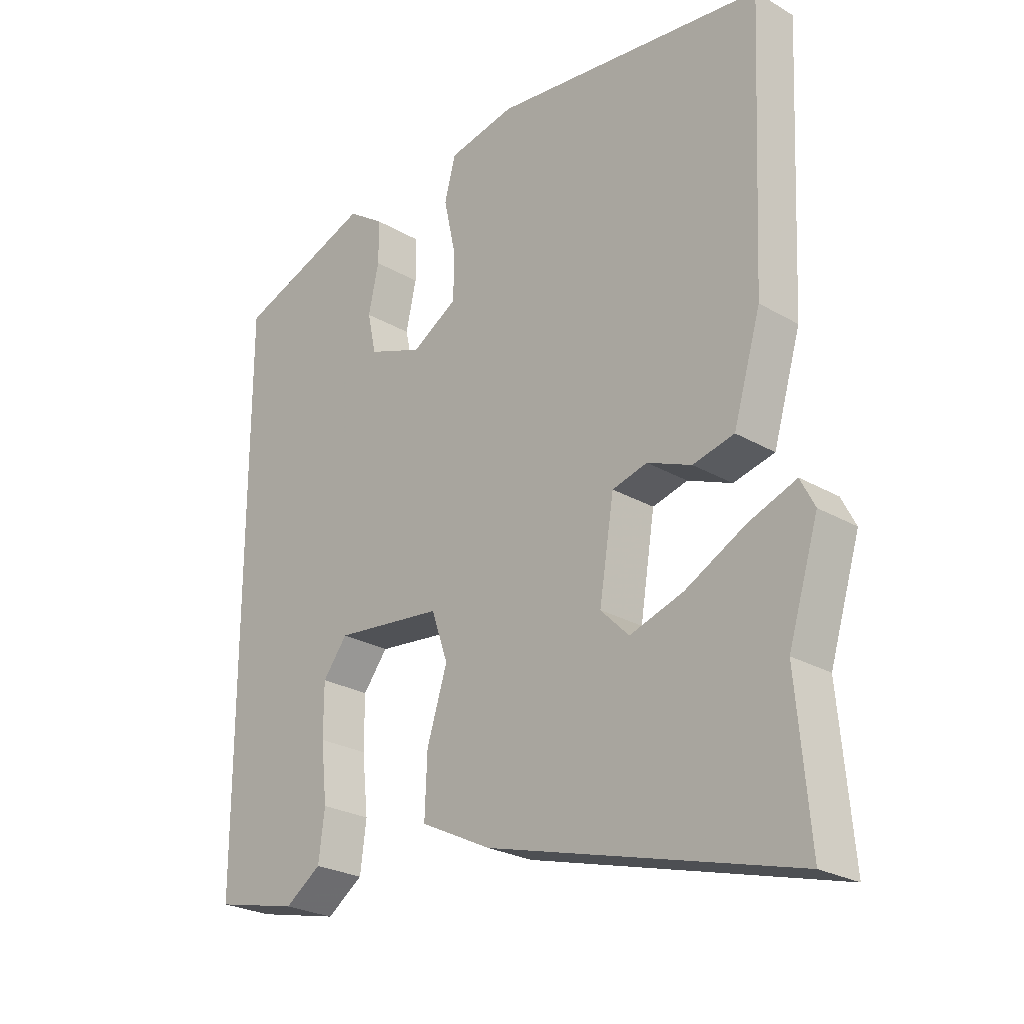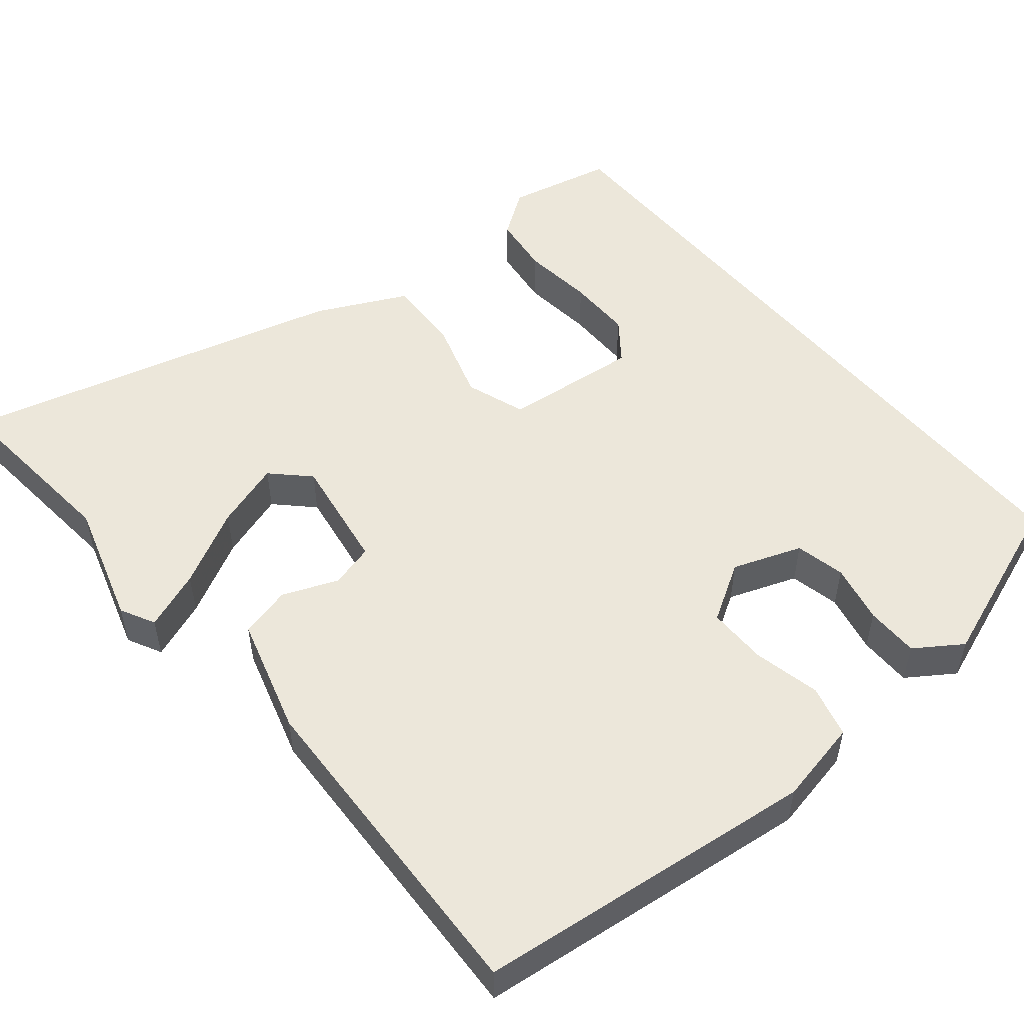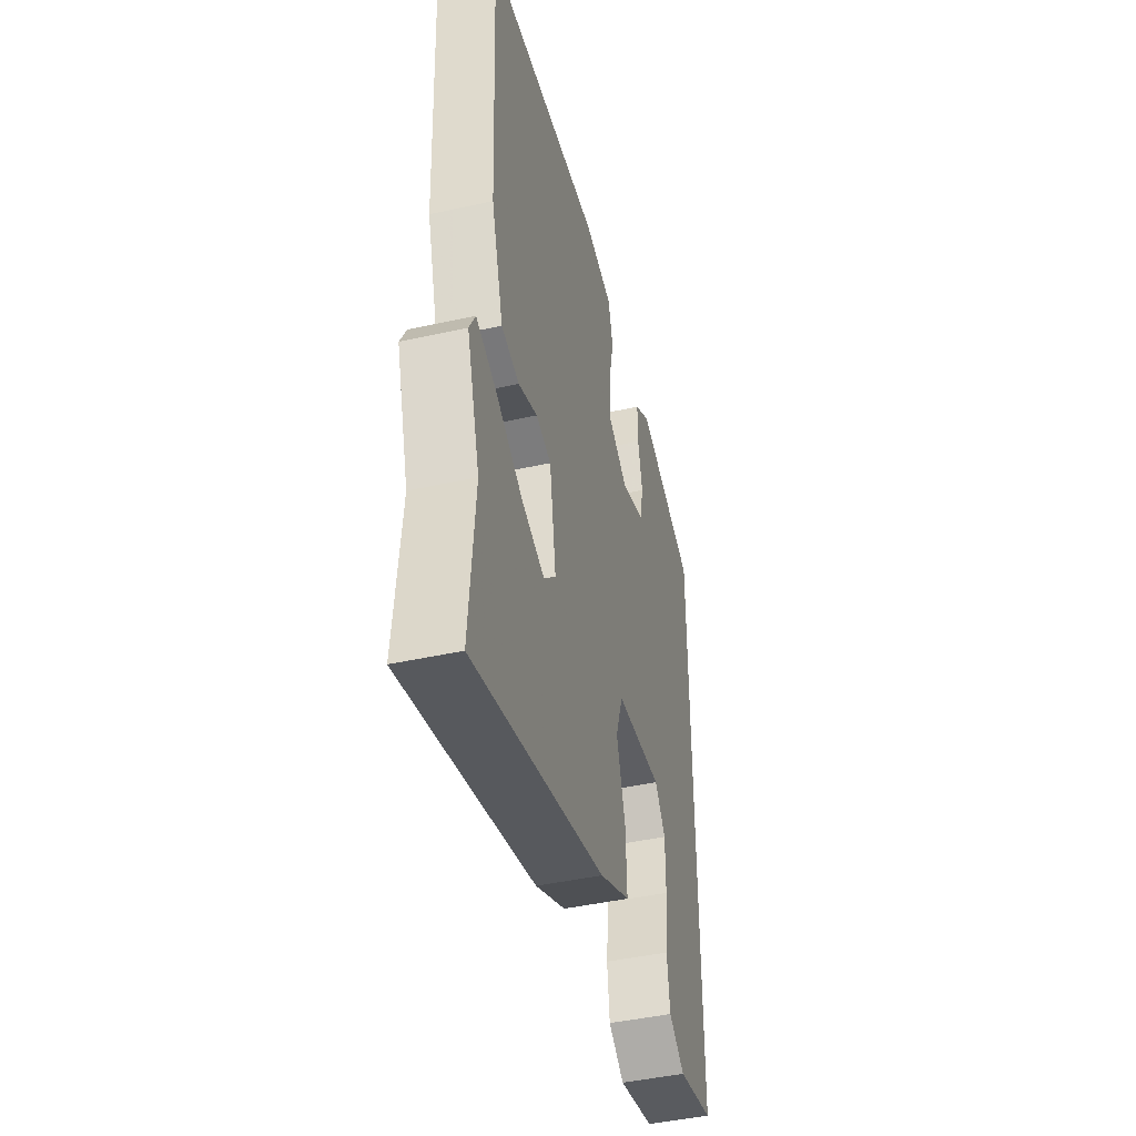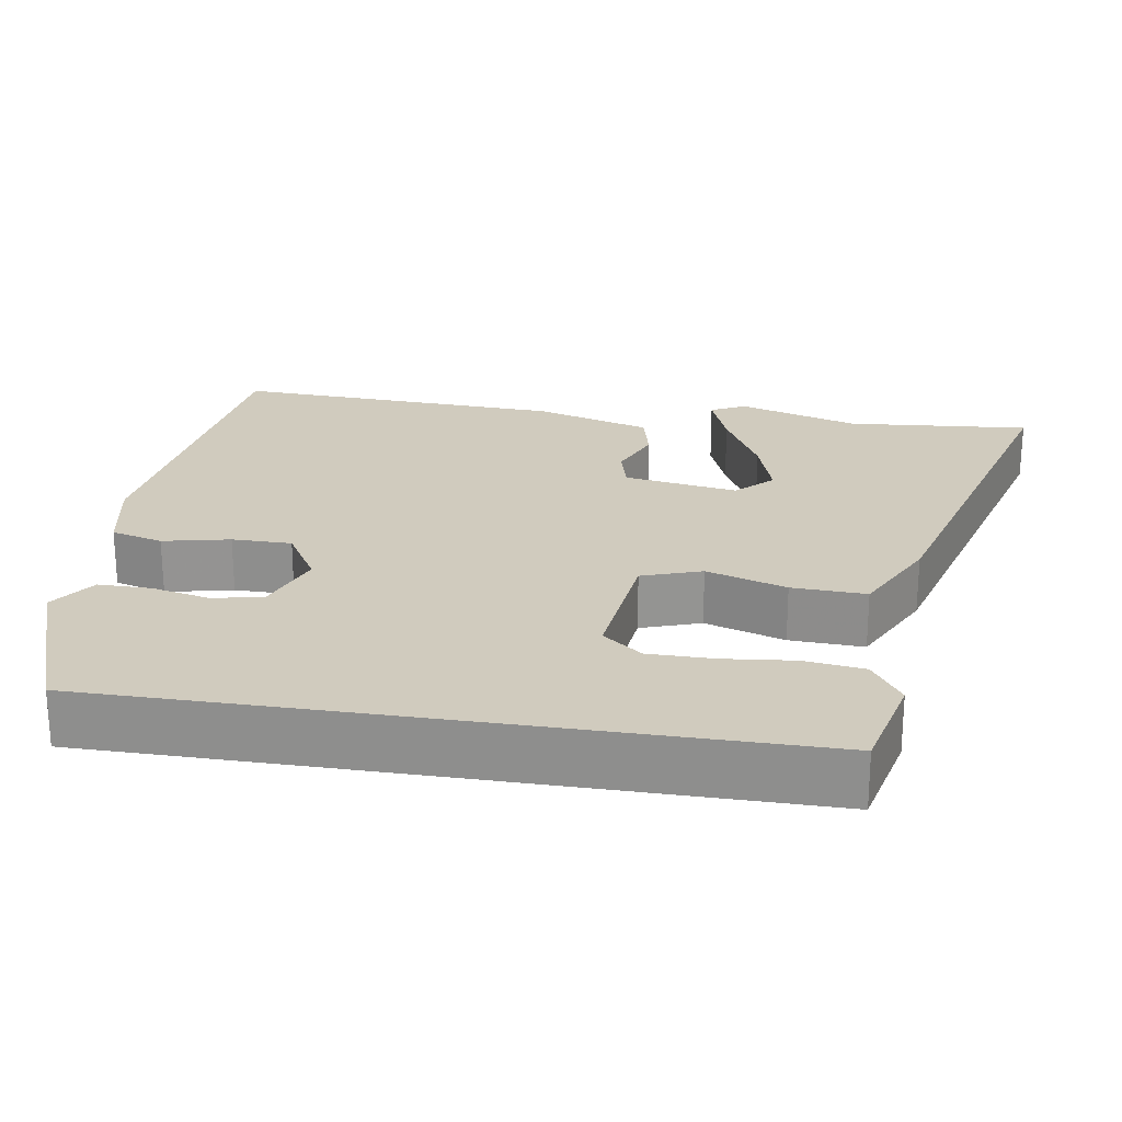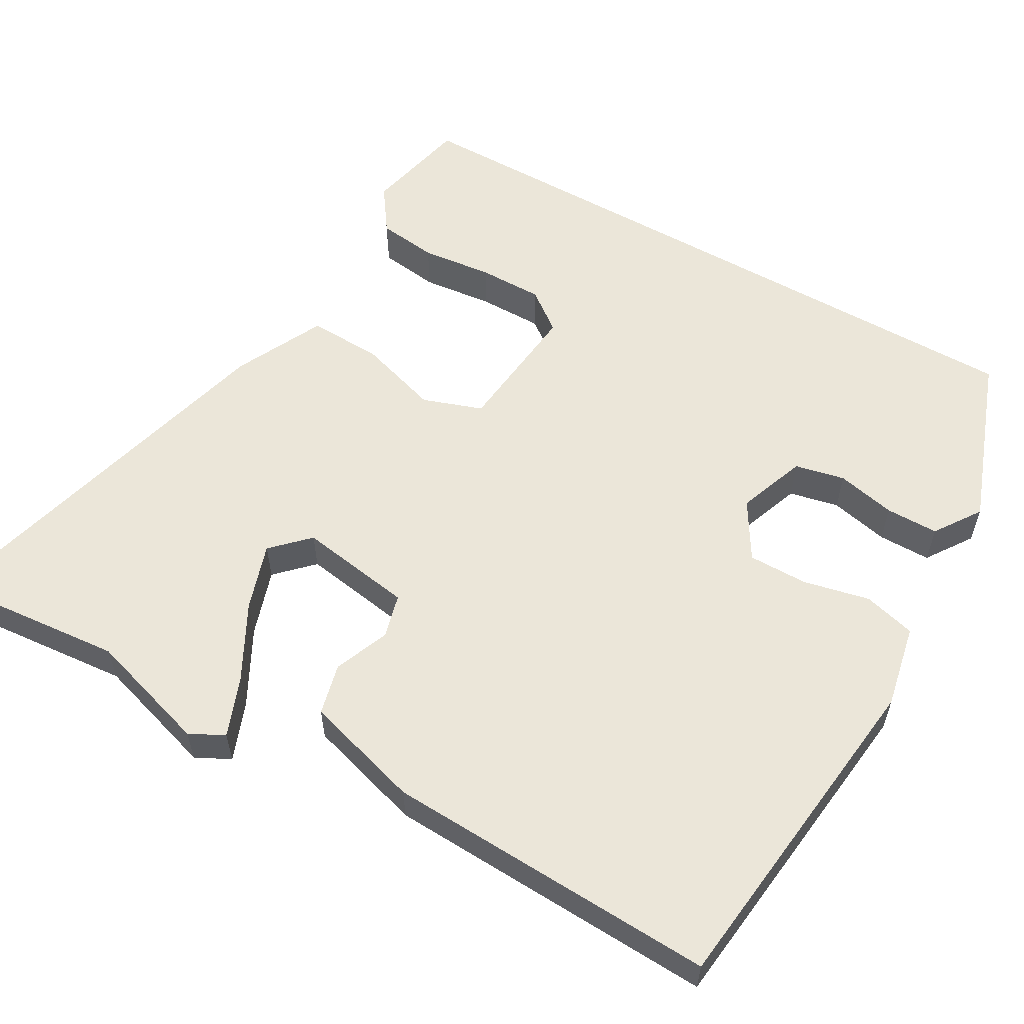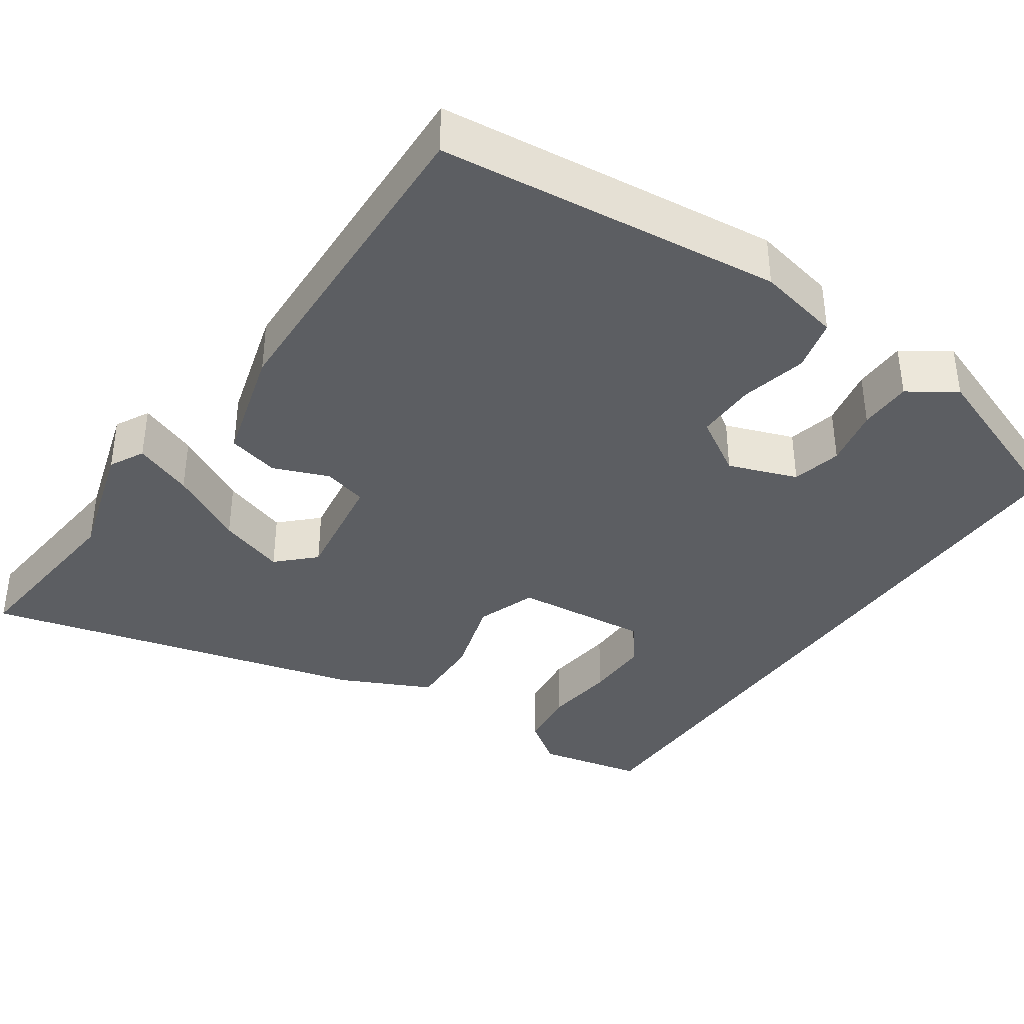
<metadata>
{"format":"obj","ext":"obj","renderer":"f3d","projection":"perspective","resolution":1024,"background":"white","views":[{"elev":-25.3,"azim":-133.2,"up":"+Z"},{"elev":52.4,"azim":-39.9,"up":"+Y"},{"elev":-44.9,"azim":-75.6,"up":"+Z"},{"elev":23.4,"azim":99.1,"up":"+Y"},{"elev":57.6,"azim":-60.4,"up":"+Y"},{"elev":-37.9,"azim":-35.1,"up":"+Y"}]}
</metadata>
<code>
v -0.514 0.07 -0.659
v -0.493 0.07 -0.419
v -0.542 0.07 -0.26
v -0.519 0.07 -0.215
v -0.442 0.07 -0.244
v -0.343 0.07 -0.296
v -0.256 0.07 -0.324
v -0.21 0.07 -0.278
v -0.234 0.07 -0.129
v -0.291 0.07 -0.114
v -0.363 0.07 -0.143
v -0.43 0.07 -0.127
v -0.475 0.07 0.025
v -0.495 0.07 0.459
v -0.051 0.07 0.511
v 0.058 0.07 0.489
v 0.076 0.07 0.421
v 0.057 0.07 0.334
v 0.057 0.07 0.256
v 0.132 0.07 0.211
v 0.221 0.07 0.244
v 0.235 0.07 0.309
v 0.218 0.07 0.386
v 0.218 0.07 0.455
v 0.278 0.07 0.496
v 0.5 0.07 0.415
v 0.5 0.07 -0.485
v 0.364 0.07 -0.516
v 0.305 0.07 -0.475
v 0.295 0.07 -0.397
v 0.305 0.07 -0.304
v 0.305 0.07 -0.22
v 0.265 0.07 -0.168
v 0.089 0.07 -0.187
v 0.062 0.07 -0.265
v 0.095 0.07 -0.37
v 0.099 0.07 -0.467
v -0.017 0.07 -0.524
v -0.514 0 -0.659
v -0.493 0 -0.419
v -0.542 0 -0.26
v -0.519 0 -0.215
v -0.442 0 -0.244
v -0.343 0 -0.296
v -0.256 0 -0.324
v -0.21 0 -0.278
v -0.234 0 -0.129
v -0.291 0 -0.114
v -0.363 0 -0.143
v -0.43 0 -0.127
v -0.475 0 0.025
v -0.495 0 0.459
v -0.051 0 0.511
v 0.058 0 0.489
v 0.076 0 0.421
v 0.057 0 0.334
v 0.057 0 0.256
v 0.132 0 0.211
v 0.221 0 0.244
v 0.235 0 0.309
v 0.218 0 0.386
v 0.218 0 0.455
v 0.278 0 0.496
v 0.5 0 0.415
v 0.5 0 -0.485
v 0.364 0 -0.516
v 0.305 0 -0.475
v 0.295 0 -0.397
v 0.305 0 -0.304
v 0.305 0 -0.22
v 0.265 0 -0.168
v 0.089 0 -0.187
v 0.062 0 -0.265
v 0.095 0 -0.37
v 0.099 0 -0.467
v -0.017 0 -0.524
f 35 36 37 38
f 35 38 1 2
f 34 35 2
f 28 29 30 31
f 28 31 32
f 27 28 32
f 26 27 32
f 25 26 32 33
f 22 23 24 25
f 21 22 25 33
f 15 16 17 18
f 15 18 19
f 14 15 19
f 13 14 19 20
f 10 11 12 13
f 9 10 13 20
f 3 4 5 6
f 3 6 7
f 2 3 7
f 34 2 7
f 20 21 33 34
f 8 9 20 34
f 7 8 34
f 76 75 74 73
f 40 39 76 73
f 40 73 72
f 69 68 67 66
f 70 69 66
f 70 66 65
f 70 65 64
f 71 70 64 63
f 63 62 61 60
f 71 63 60 59
f 56 55 54 53
f 57 56 53
f 57 53 52
f 58 57 52 51
f 51 50 49 48
f 58 51 48 47
f 44 43 42 41
f 45 44 41
f 45 41 40
f 45 40 72
f 72 71 59 58
f 72 58 47 46
f 72 46 45
f 1 39 40 2
f 2 40 41 3
f 3 41 42 4
f 4 42 43 5
f 5 43 44 6
f 6 44 45 7
f 7 45 46 8
f 8 46 47 9
f 9 47 48 10
f 10 48 49 11
f 11 49 50 12
f 12 50 51 13
f 13 51 52 14
f 14 52 53 15
f 15 53 54 16
f 16 54 55 17
f 17 55 56 18
f 18 56 57 19
f 19 57 58 20
f 20 58 59 21
f 21 59 60 22
f 22 60 61 23
f 23 61 62 24
f 24 62 63 25
f 25 63 64 26
f 26 64 65 27
f 27 65 66 28
f 28 66 67 29
f 29 67 68 30
f 30 68 69 31
f 31 69 70 32
f 32 70 71 33
f 33 71 72 34
f 34 72 73 35
f 35 73 74 36
f 36 74 75 37
f 37 75 76 38
f 38 76 39 1

</code>
